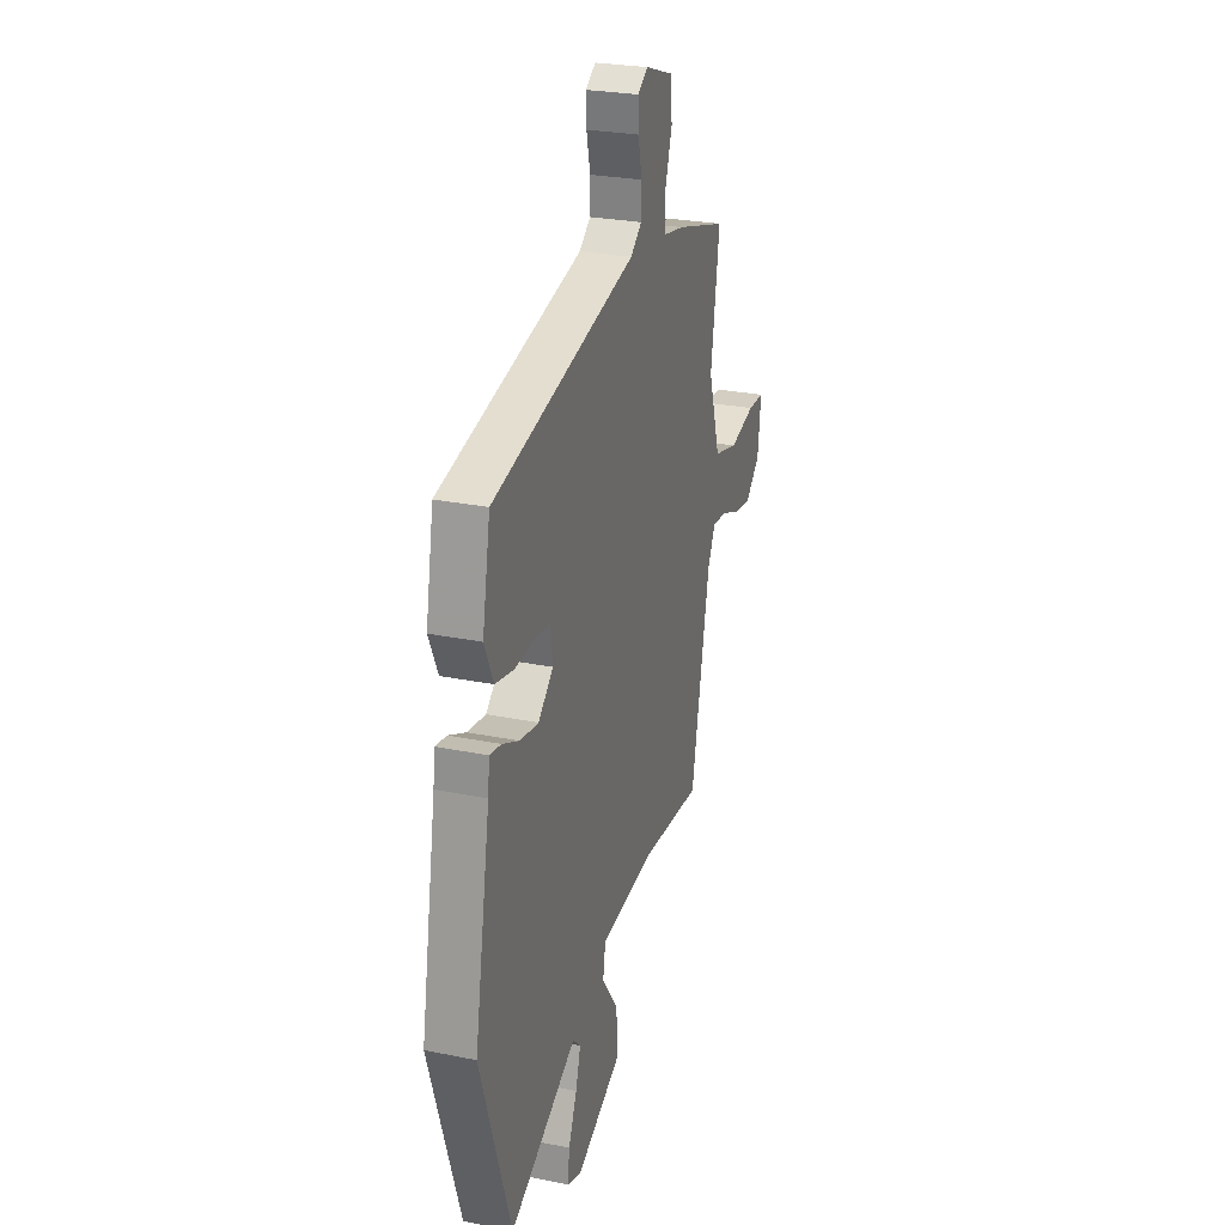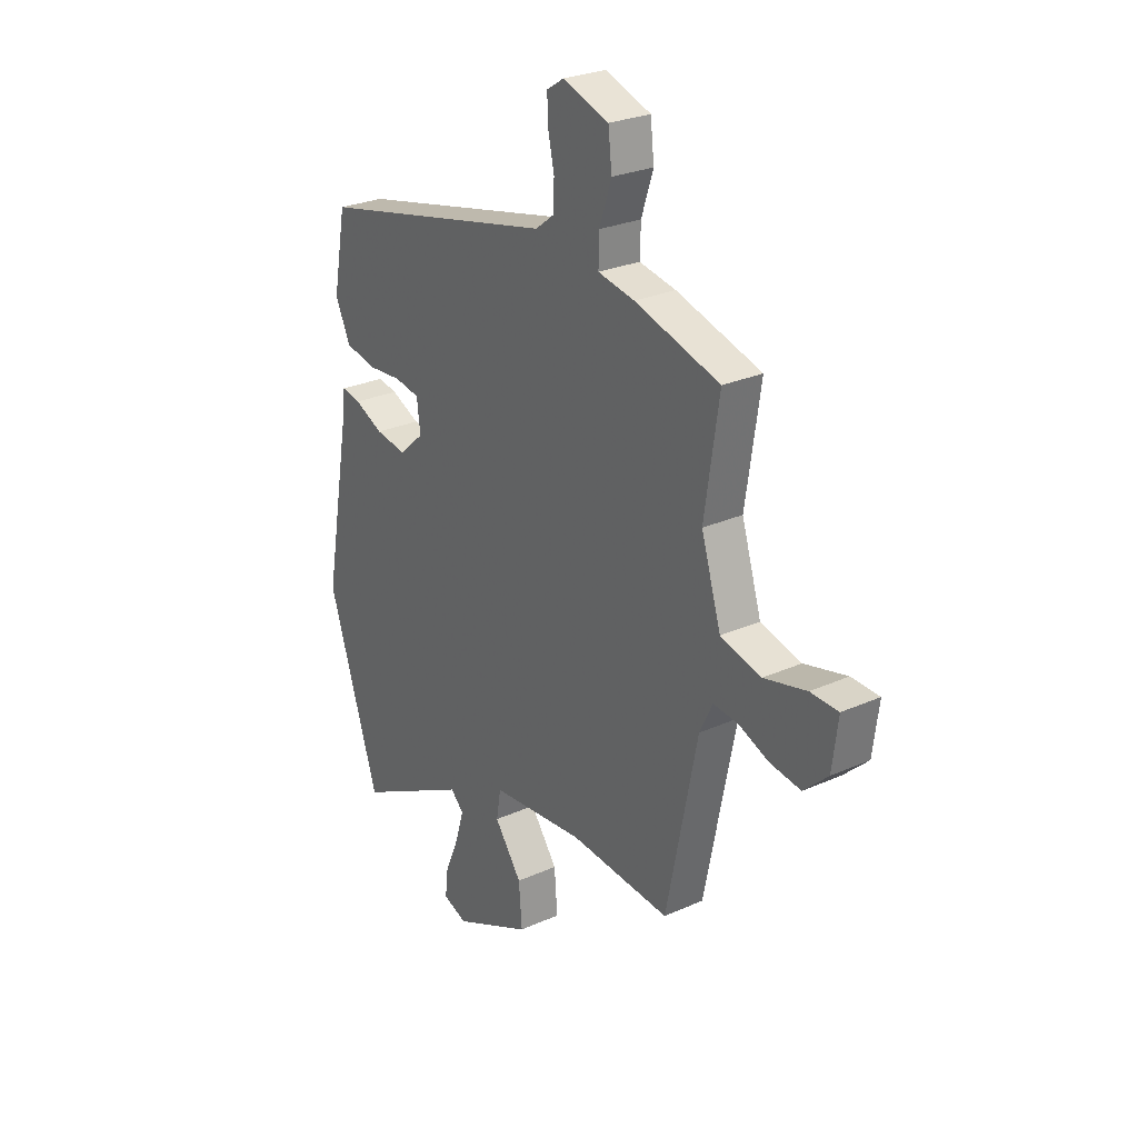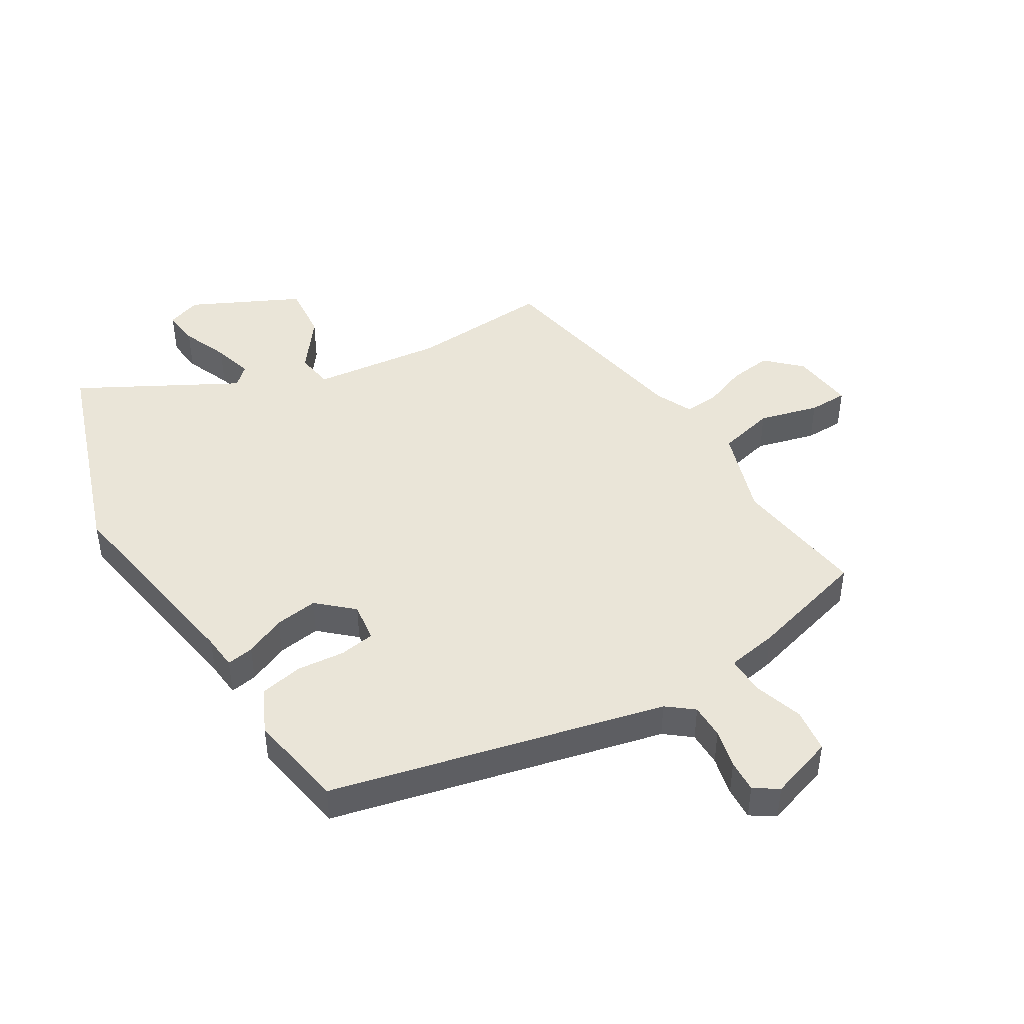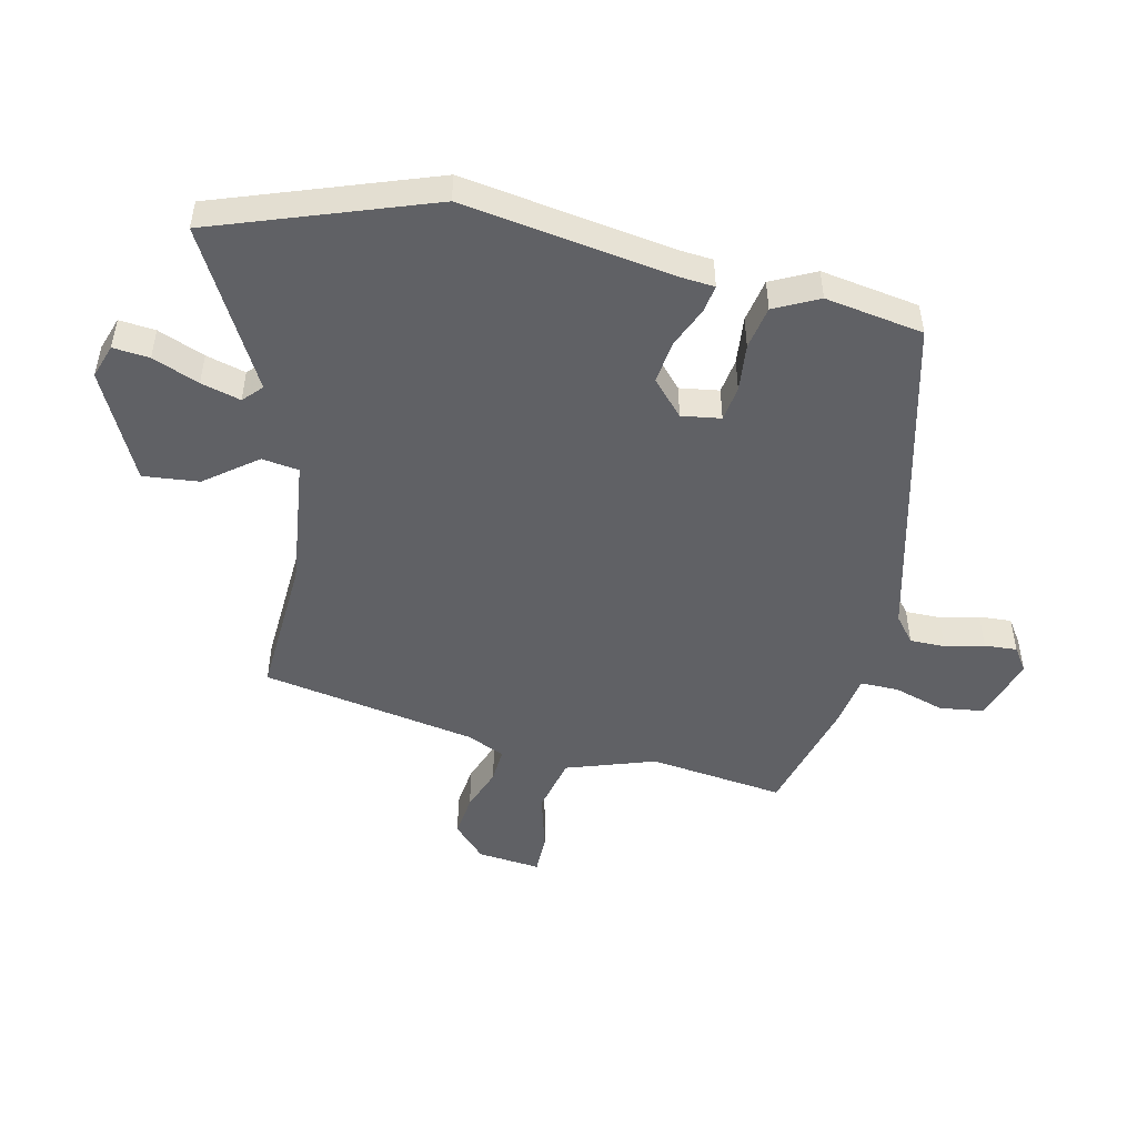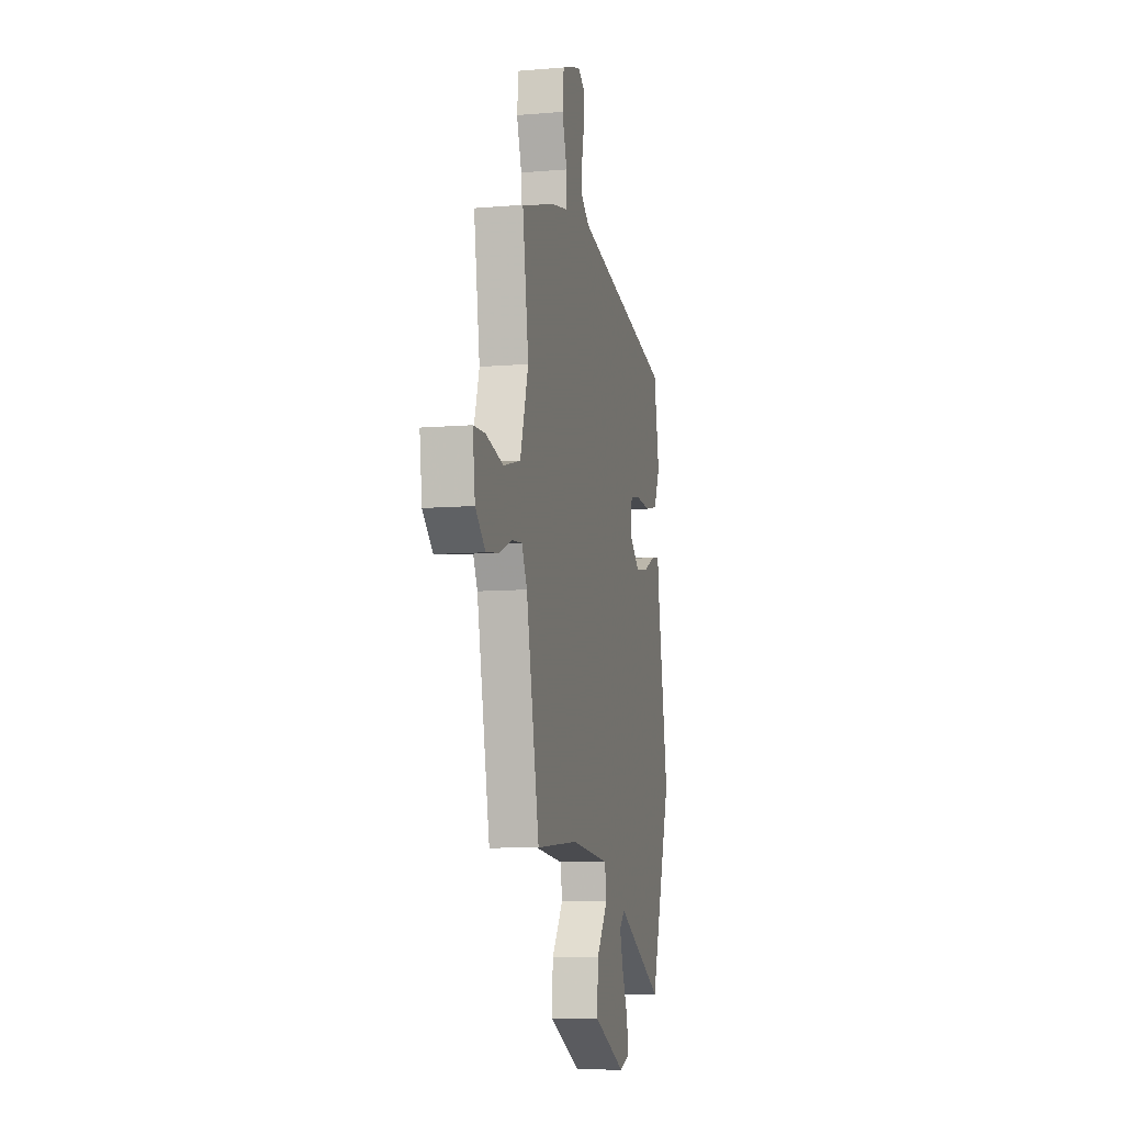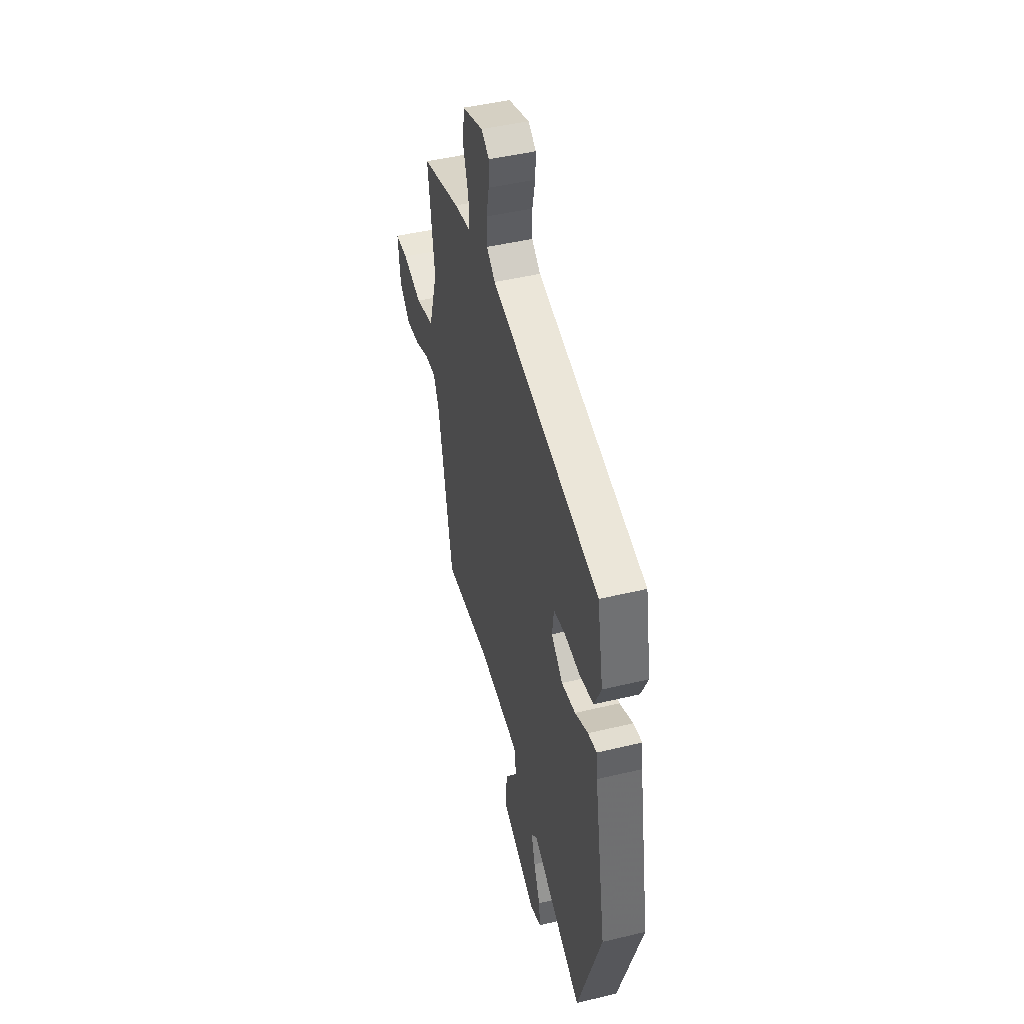
<metadata>
{"format":"obj","ext":"obj","renderer":"f3d","projection":"perspective","resolution":1024,"background":"white","views":[{"elev":26.5,"azim":-72.3,"up":"+Z"},{"elev":26.7,"azim":55.0,"up":"+Z"},{"elev":45.1,"azim":-30.3,"up":"+Y"},{"elev":-49.3,"azim":-101.3,"up":"+Y"},{"elev":-8.8,"azim":102.9,"up":"+Z"},{"elev":46.1,"azim":-105.4,"up":"+Z"}]}
</metadata>
<code>
v -0.441 0.07 -0.68
v -0.557 0.07 -0.326
v -0.496 0.07 0.013
v -0.49 0.07 0.069
v -0.446 0.07 0.061
v -0.381 0.07 0.031
v -0.311 0.07 0.02
v -0.254 0.07 0.07
v -0.262 0.07 0.134
v -0.319 0.07 0.144
v -0.397 0.07 0.138
v -0.467 0.07 0.153
v -0.501 0.07 0.226
v -0.471 0.07 0.385
v 0.073 0.07 0.505
v 0.116 0.07 0.538
v 0.117 0.07 0.595
v 0.103 0.07 0.659
v 0.101 0.07 0.712
v 0.14 0.07 0.737
v 0.244 0.07 0.701
v 0.252 0.07 0.629
v 0.225 0.07 0.548
v 0.223 0.07 0.486
v 0.306 0.07 0.47
v 0.499 0.07 0.413
v 0.466 0.07 0.194
v 0.511 0.07 0.049
v 0.603 0.07 0.025
v 0.7 0.07 0.049
v 0.763 0.07 0.047
v 0.75 0.07 -0.055
v 0.695 0.07 -0.106
v 0.626 0.07 -0.096
v 0.556 0.07 -0.068
v 0.5 0.07 -0.063
v 0.471 0.07 -0.123
v 0.4 0.07 -0.471
v 0.172 0.07 -0.453
v -0.04 0.07 -0.474
v -0.05 0.07 -0.534
v 0.012 0.07 -0.619
v 0.019 0.07 -0.71
v -0.158 0.07 -0.793
v -0.213 0.07 -0.773
v -0.206 0.07 -0.714
v -0.174 0.07 -0.639
v -0.155 0.07 -0.575
v -0.185 0.07 -0.546
v -0.441 0 -0.68
v -0.557 0 -0.326
v -0.496 0 0.013
v -0.49 0 0.069
v -0.446 0 0.061
v -0.381 0 0.031
v -0.311 0 0.02
v -0.254 0 0.07
v -0.262 0 0.134
v -0.319 0 0.144
v -0.397 0 0.138
v -0.467 0 0.153
v -0.501 0 0.226
v -0.471 0 0.385
v 0.073 0 0.505
v 0.116 0 0.538
v 0.117 0 0.595
v 0.103 0 0.659
v 0.101 0 0.712
v 0.14 0 0.737
v 0.244 0 0.701
v 0.252 0 0.629
v 0.225 0 0.548
v 0.223 0 0.486
v 0.306 0 0.47
v 0.499 0 0.413
v 0.466 0 0.194
v 0.511 0 0.049
v 0.603 0 0.025
v 0.7 0 0.049
v 0.763 0 0.047
v 0.75 0 -0.055
v 0.695 0 -0.106
v 0.626 0 -0.096
v 0.556 0 -0.068
v 0.5 0 -0.063
v 0.471 0 -0.123
v 0.4 0 -0.471
v 0.172 0 -0.453
v -0.04 0 -0.474
v -0.05 0 -0.534
v 0.012 0 -0.619
v 0.019 0 -0.71
v -0.158 0 -0.793
v -0.213 0 -0.773
v -0.206 0 -0.714
v -0.174 0 -0.639
v -0.155 0 -0.575
v -0.185 0 -0.546
f 45 46 47
f 44 45 47
f 43 44 47
f 42 43 47
f 41 42 47
f 40 41 47 48
f 37 38 39
f 36 37 39 40
f 33 34 35
f 32 33 35
f 31 32 35
f 30 31 35
f 29 30 35
f 28 29 35 36
f 27 28 36 40
f 40 48 49
f 27 40 49
f 26 27 49
f 25 26 49
f 24 25 49
f 21 22 23
f 20 21 23
f 19 20 23
f 18 19 23
f 17 18 23
f 13 14 15
f 12 13 15
f 11 12 15
f 10 11 15
f 9 10 15 16
f 8 9 16
f 3 4 5 6
f 3 6 7
f 2 3 7
f 1 2 7 8
f 1 8 16
f 49 1 16
f 24 49 16
f 16 17 23 24
f 96 95 94
f 96 94 93
f 96 93 92
f 96 92 91
f 96 91 90
f 97 96 90 89
f 88 87 86
f 89 88 86 85
f 84 83 82
f 84 82 81
f 84 81 80
f 84 80 79
f 84 79 78
f 85 84 78 77
f 89 85 77 76
f 98 97 89
f 98 89 76
f 98 76 75
f 98 75 74
f 98 74 73
f 72 71 70
f 72 70 69
f 72 69 68
f 72 68 67
f 72 67 66
f 64 63 62
f 64 62 61
f 64 61 60
f 64 60 59
f 65 64 59 58
f 65 58 57
f 55 54 53 52
f 56 55 52
f 56 52 51
f 57 56 51 50
f 65 57 50
f 65 50 98
f 65 98 73
f 73 72 66 65
f 1 50 51 2
f 2 51 52 3
f 3 52 53 4
f 4 53 54 5
f 5 54 55 6
f 6 55 56 7
f 7 56 57 8
f 8 57 58 9
f 9 58 59 10
f 10 59 60 11
f 11 60 61 12
f 12 61 62 13
f 13 62 63 14
f 14 63 64 15
f 15 64 65 16
f 16 65 66 17
f 17 66 67 18
f 18 67 68 19
f 19 68 69 20
f 20 69 70 21
f 21 70 71 22
f 22 71 72 23
f 23 72 73 24
f 24 73 74 25
f 25 74 75 26
f 26 75 76 27
f 27 76 77 28
f 28 77 78 29
f 29 78 79 30
f 30 79 80 31
f 31 80 81 32
f 32 81 82 33
f 33 82 83 34
f 34 83 84 35
f 35 84 85 36
f 36 85 86 37
f 37 86 87 38
f 38 87 88 39
f 39 88 89 40
f 40 89 90 41
f 41 90 91 42
f 42 91 92 43
f 43 92 93 44
f 44 93 94 45
f 45 94 95 46
f 46 95 96 47
f 47 96 97 48
f 48 97 98 49
f 49 98 50 1

</code>
